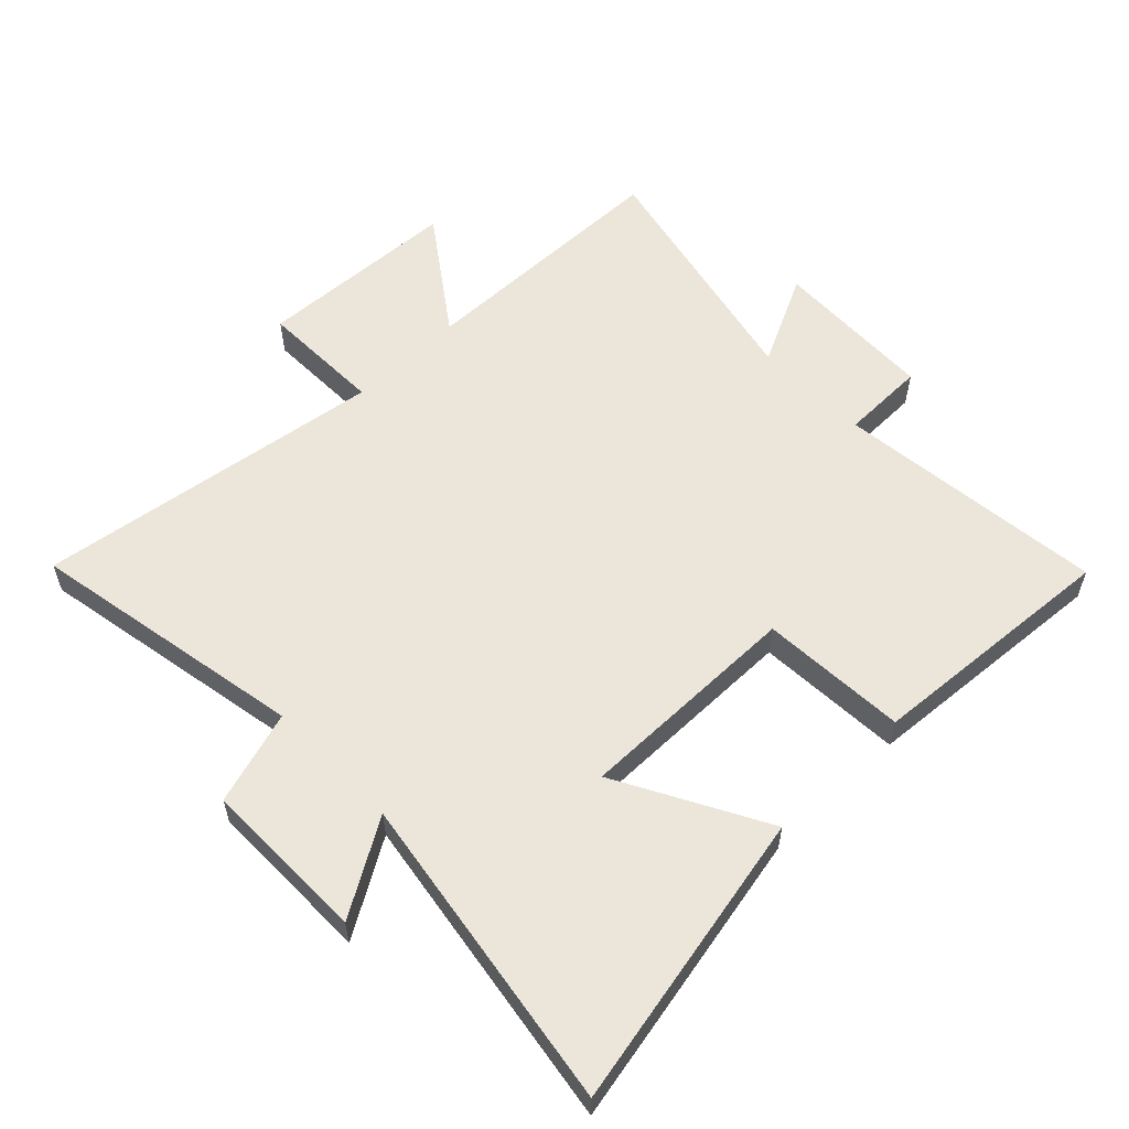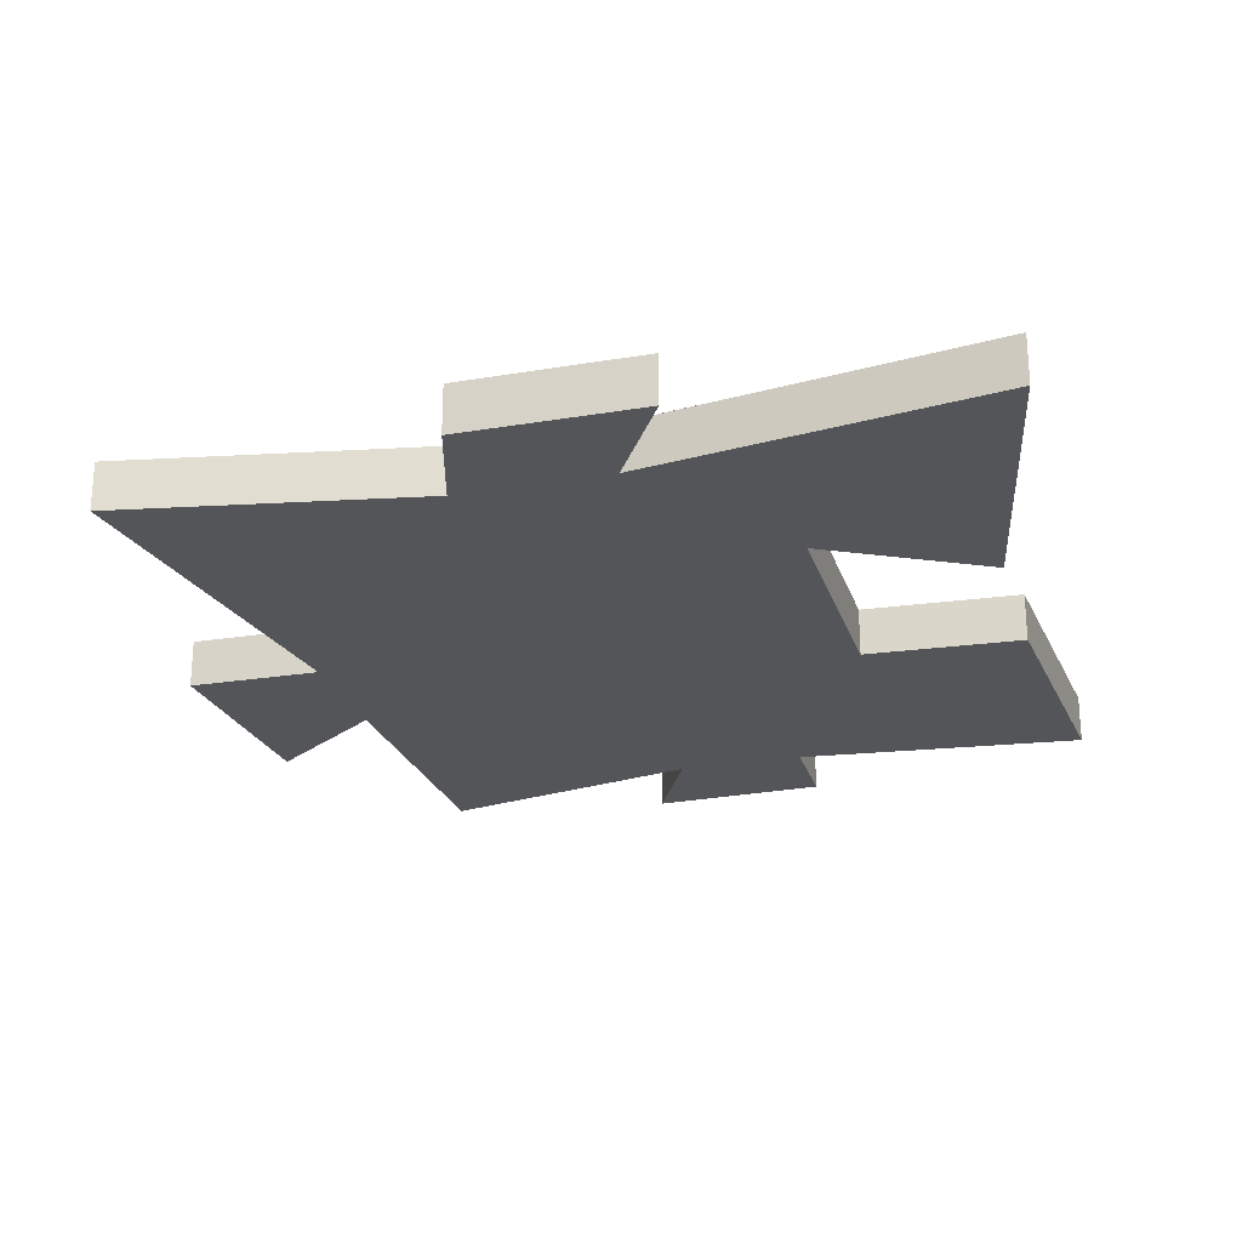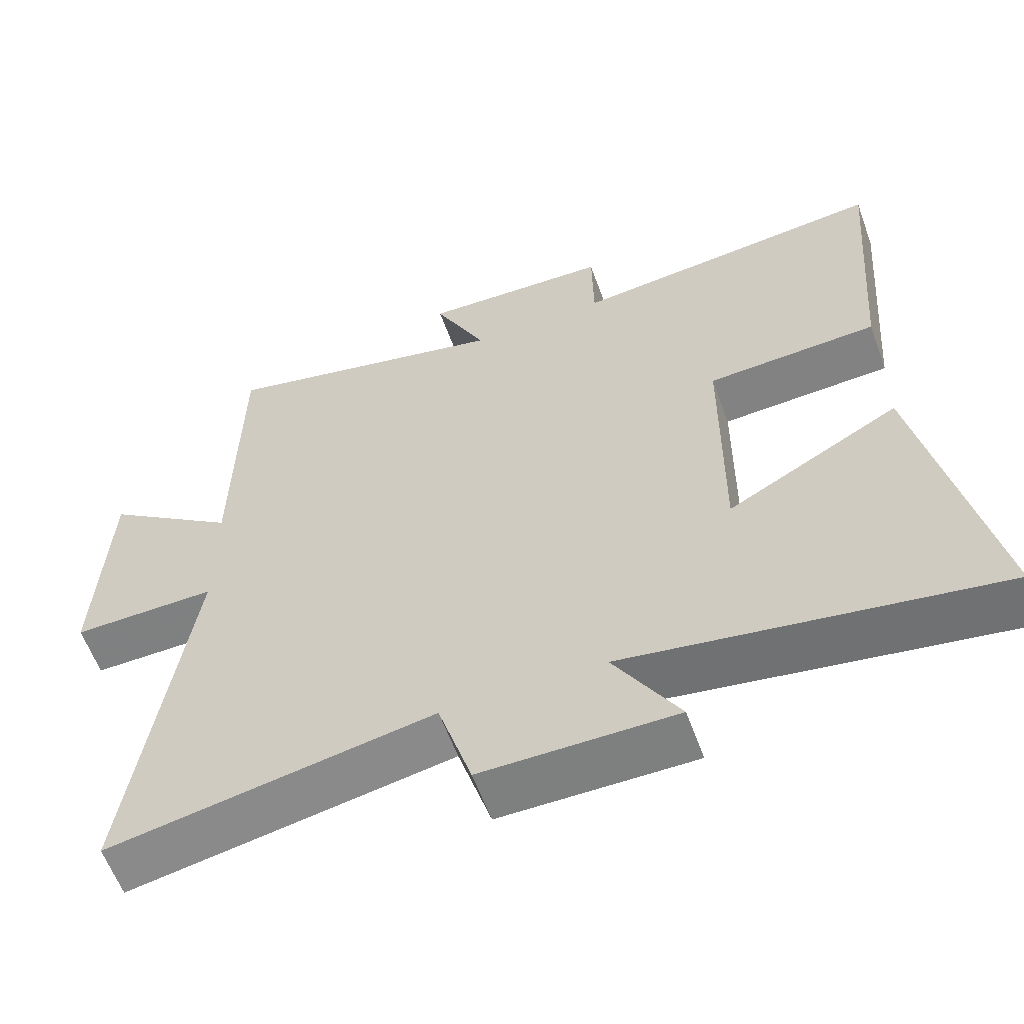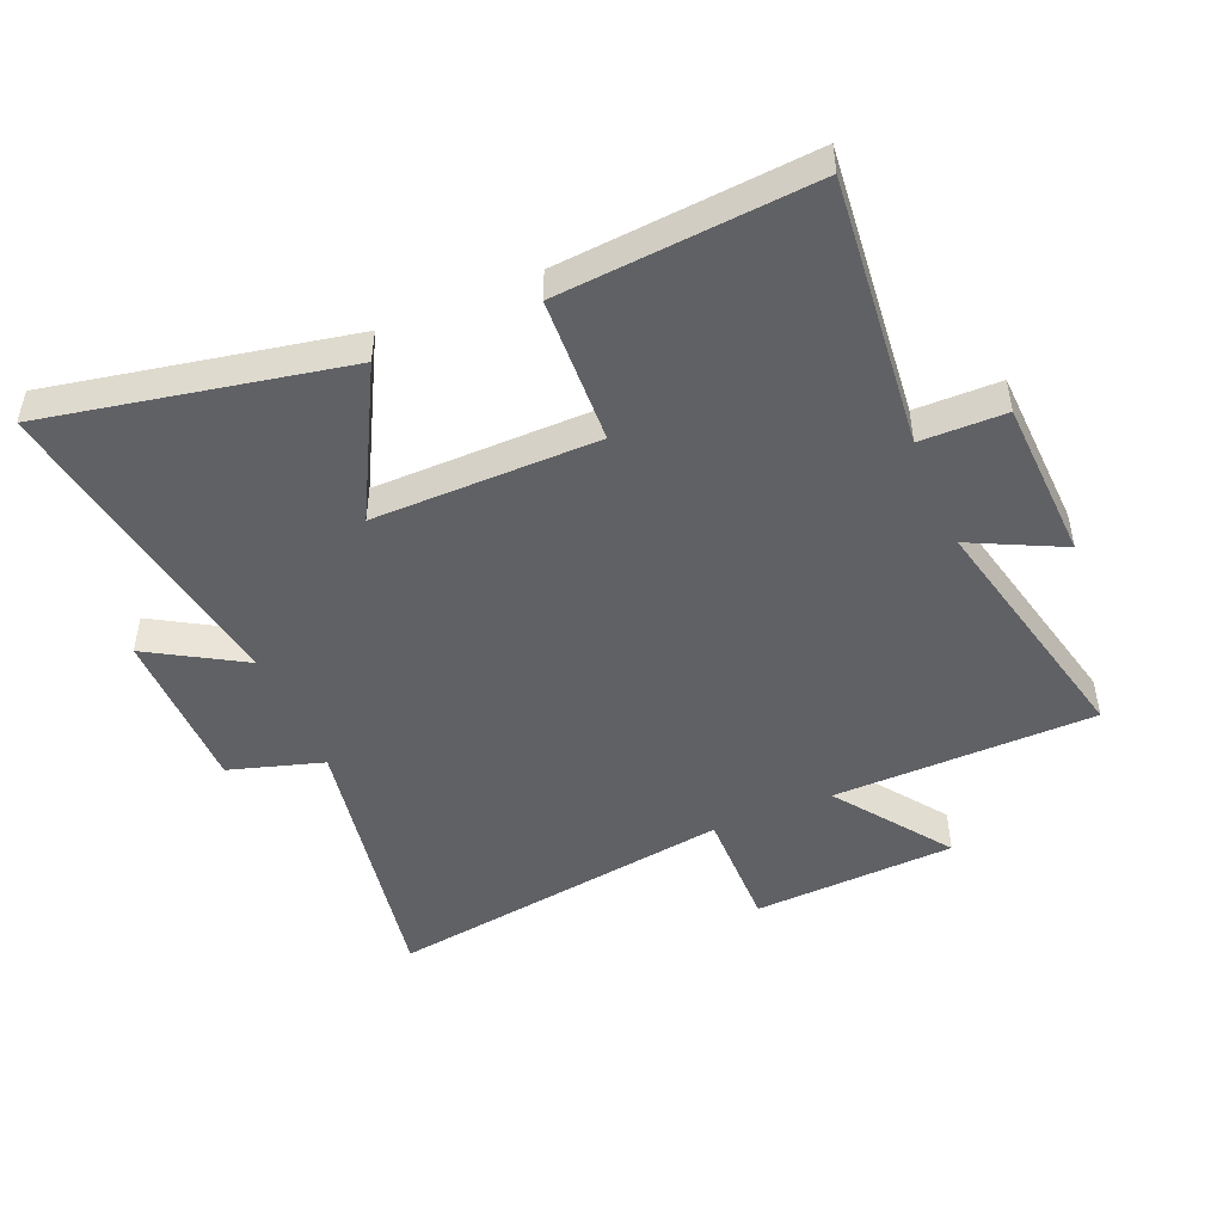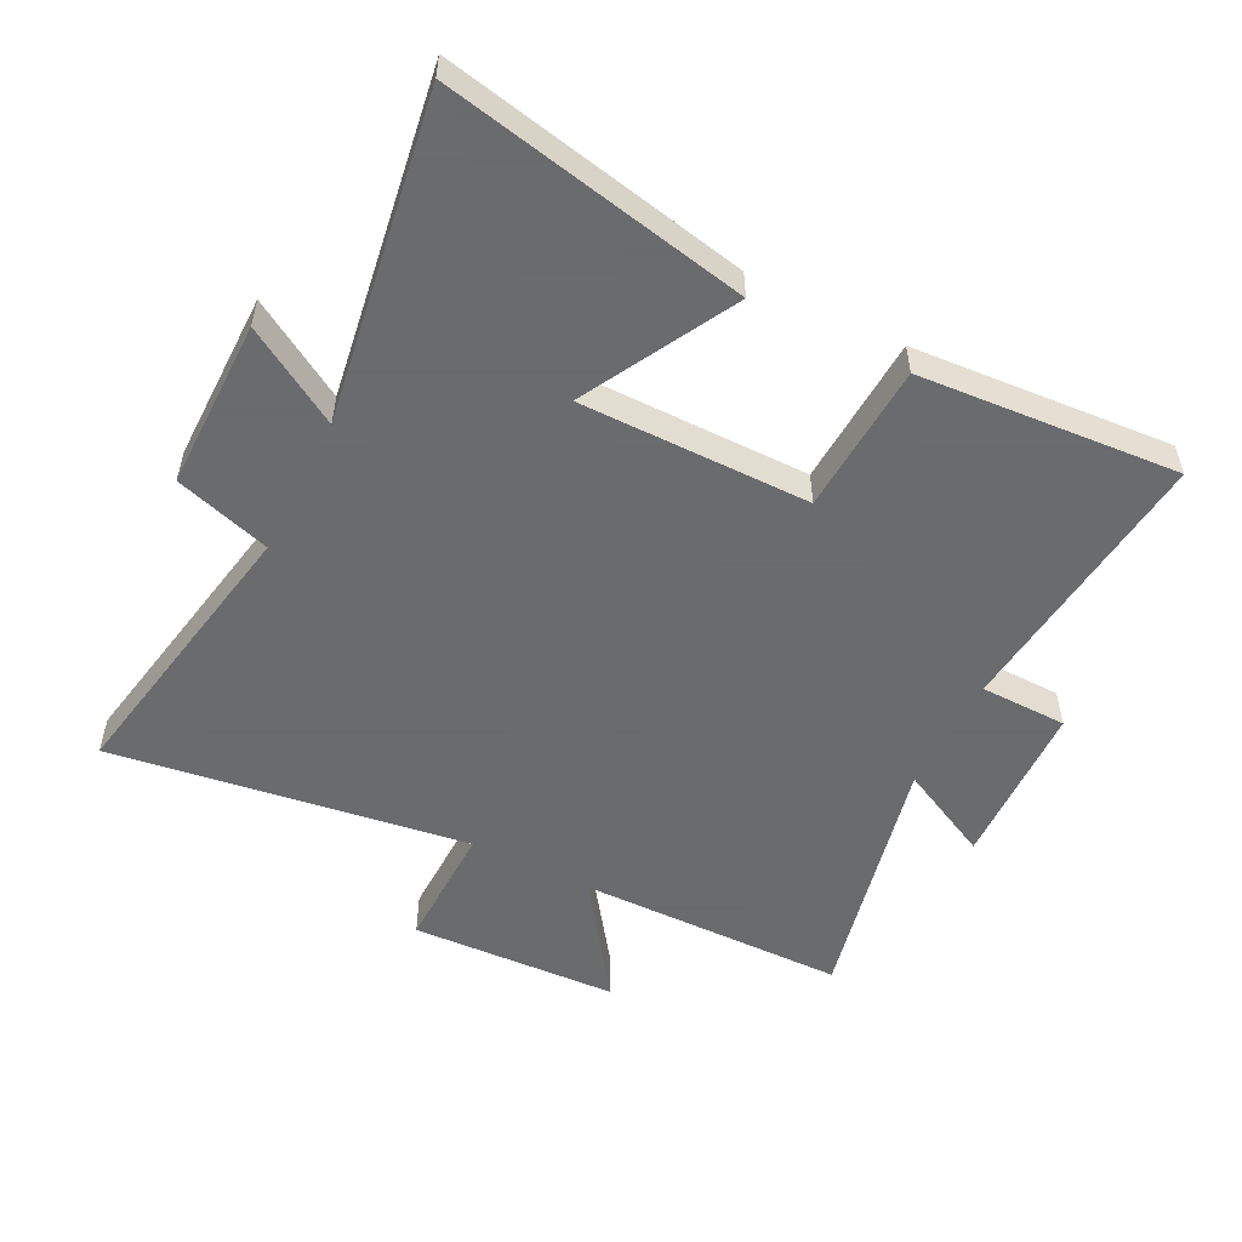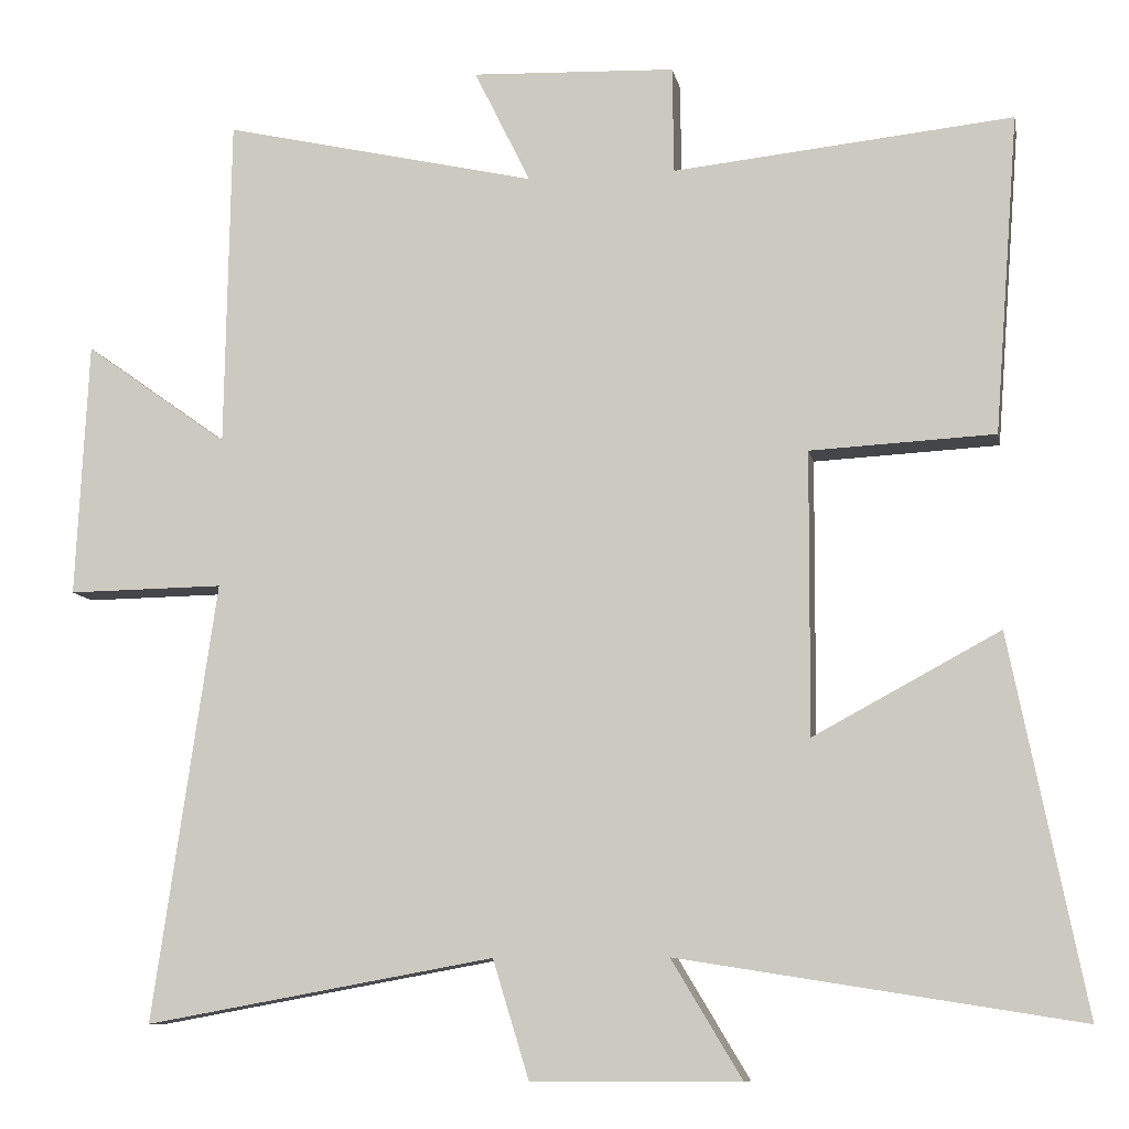
<metadata>
{"format":"obj","ext":"obj","renderer":"f3d","projection":"perspective","resolution":1024,"background":"white","views":[{"elev":57.4,"azim":-134.2,"up":"+Y"},{"elev":-24.2,"azim":-164.3,"up":"+Y"},{"elev":-59.6,"azim":-160.1,"up":"+Z"},{"elev":-47.9,"azim":-66.9,"up":"+Y"},{"elev":-53.2,"azim":-117.0,"up":"+Y"},{"elev":-9.3,"azim":-169.3,"up":"+Z"}]}
</metadata>
<code>
v 0.493 0.07 0.591
v 0.5 0.07 0.17
v 0.683 0.07 0.301
v 0.699 0.07 -0.025
v 0.5 0.07 -0.022
v 0.581 0.07 -0.581
v 0.136 0.07 -0.5
v 0.09 0.07 -0.65
v -0.176 0.07 -0.65
v -0.086 0.07 -0.5
v -0.595 0.07 -0.581
v -0.5 0.07 -0.105
v -0.263 0.07 -0.233
v -0.265 0.07 0.127
v -0.5 0.07 0.139
v -0.531 0.07 0.545
v -0.098 0.07 0.5
v -0.096 0.07 0.636
v 0.164 0.07 0.646
v 0.092 0.07 0.5
v 0.493 0 0.591
v 0.5 0 0.17
v 0.683 0 0.301
v 0.699 0 -0.025
v 0.5 0 -0.022
v 0.581 0 -0.581
v 0.136 0 -0.5
v 0.09 0 -0.65
v -0.176 0 -0.65
v -0.086 0 -0.5
v -0.595 0 -0.581
v -0.5 0 -0.105
v -0.263 0 -0.233
v -0.265 0 0.127
v -0.5 0 0.139
v -0.531 0 0.545
v -0.098 0 0.5
v -0.096 0 0.636
v 0.164 0 0.646
v 0.092 0 0.5
f 17 18 19 20
f 14 15 16 17
f 13 14 17 20
f 10 11 12 13
f 10 13 20 1
f 7 8 9 10
f 5 6 7
f 5 7 10 1
f 2 3 4 5
f 1 2 5
f 40 39 38 37
f 37 36 35 34
f 40 37 34 33
f 33 32 31 30
f 21 40 33 30
f 30 29 28 27
f 27 26 25
f 21 30 27 25
f 25 24 23 22
f 25 22 21
f 1 21 22 2
f 2 22 23 3
f 3 23 24 4
f 4 24 25 5
f 5 25 26 6
f 6 26 27 7
f 7 27 28 8
f 8 28 29 9
f 9 29 30 10
f 10 30 31 11
f 11 31 32 12
f 12 32 33 13
f 13 33 34 14
f 14 34 35 15
f 15 35 36 16
f 16 36 37 17
f 17 37 38 18
f 18 38 39 19
f 19 39 40 20
f 20 40 21 1

</code>
